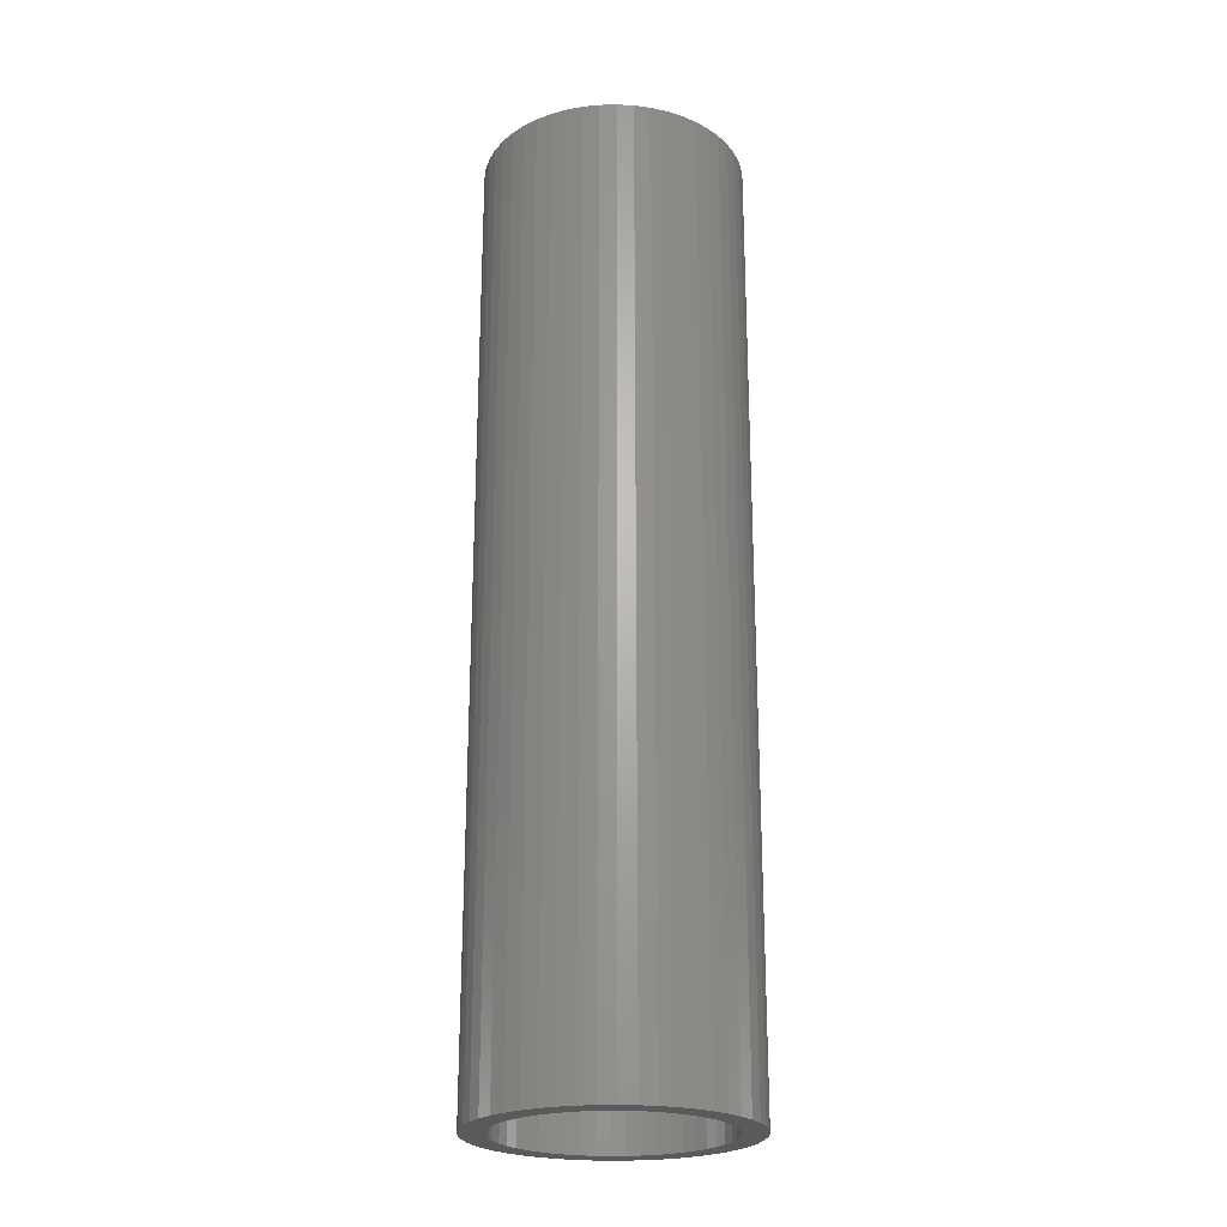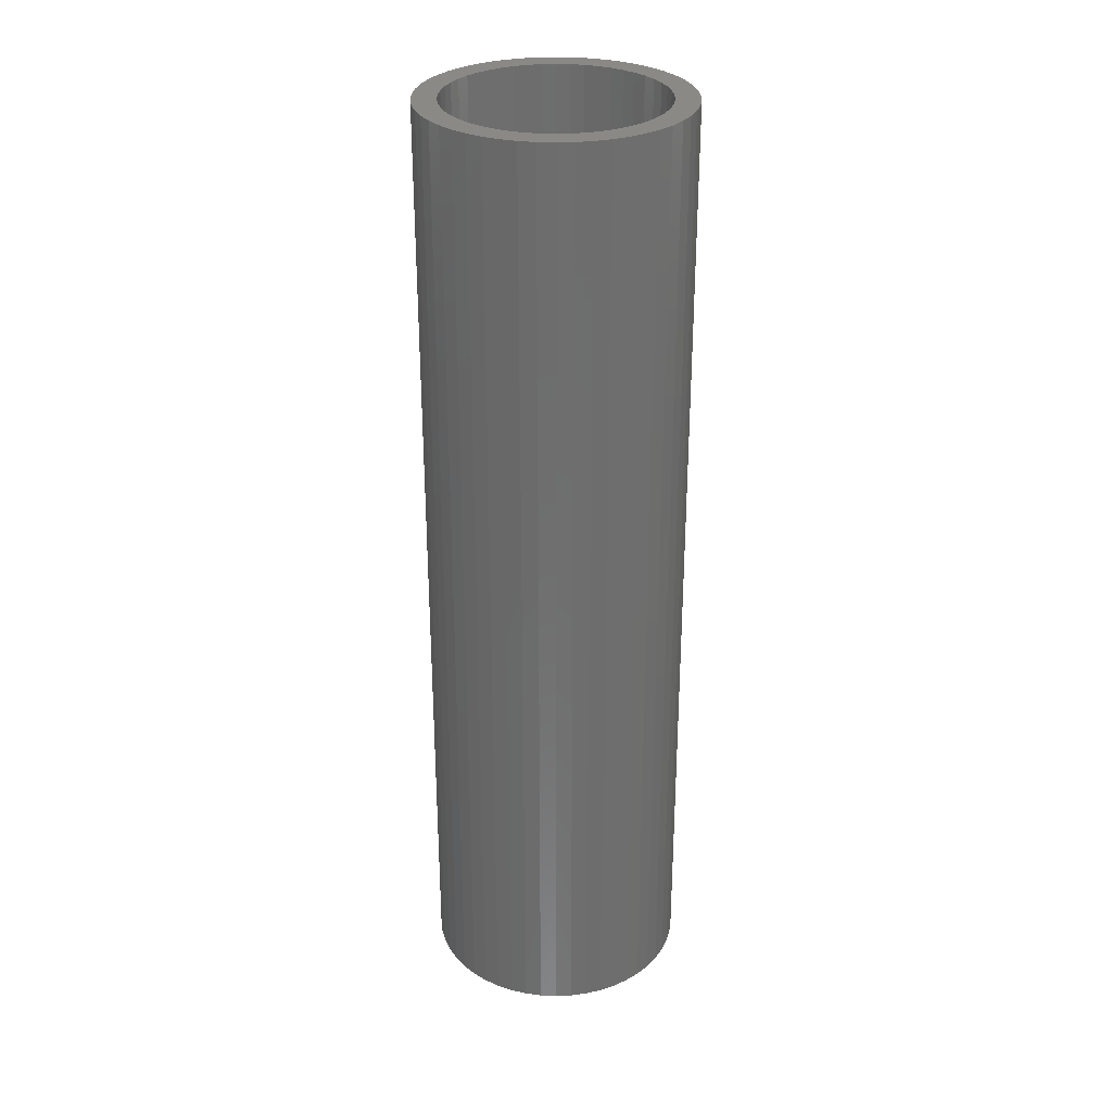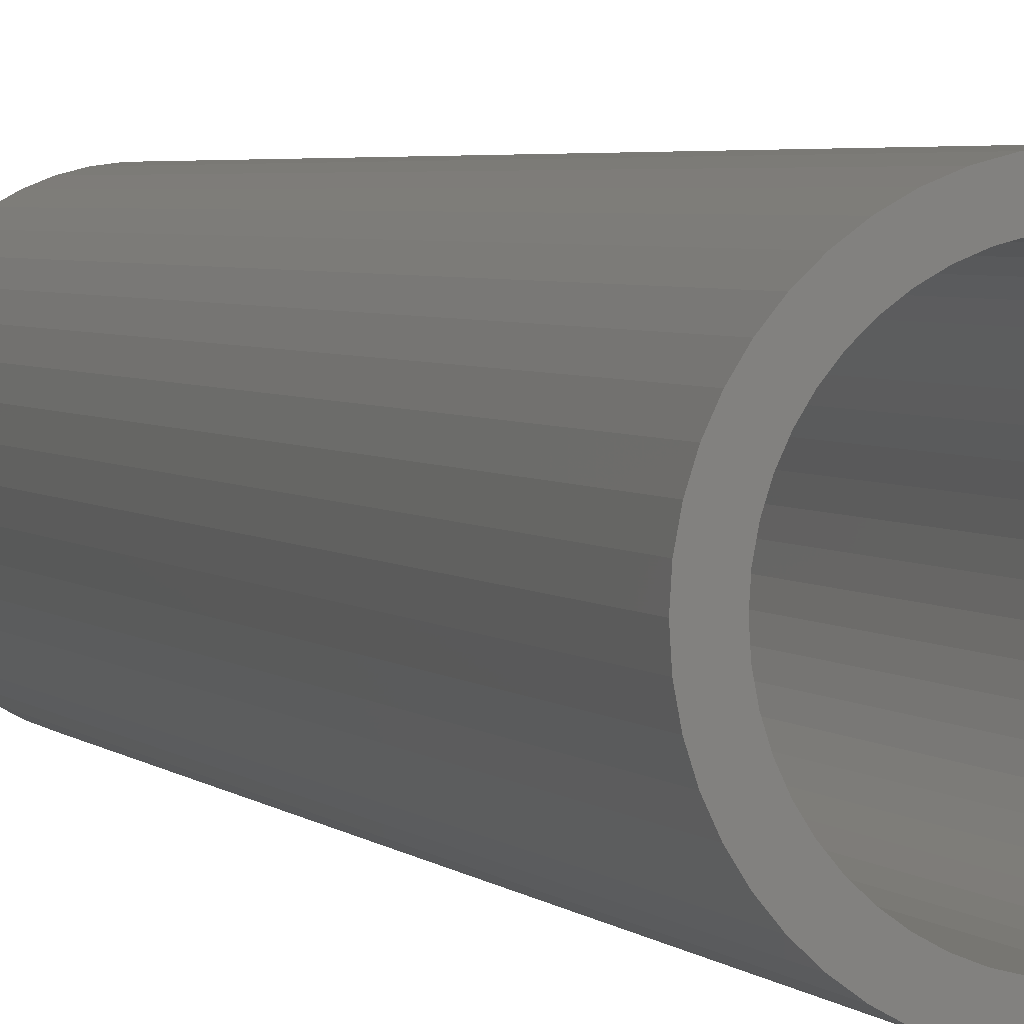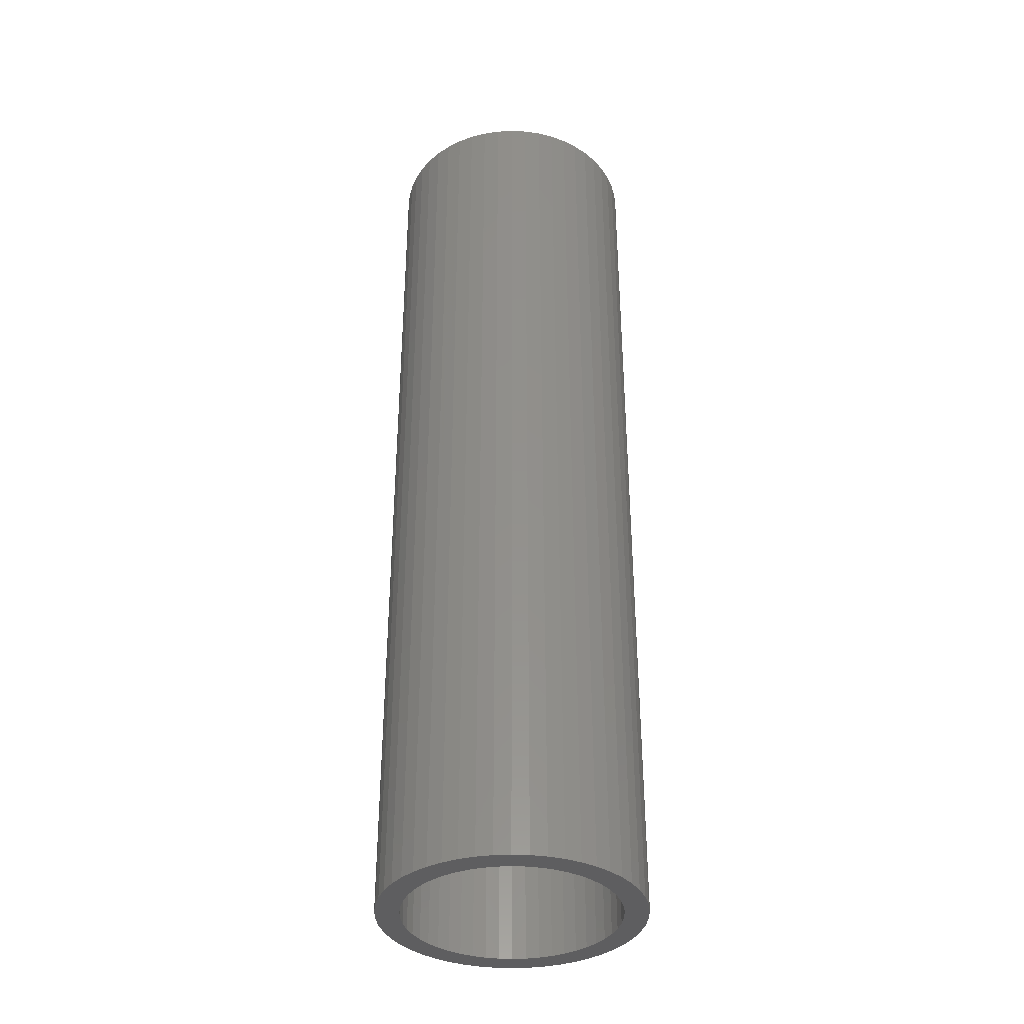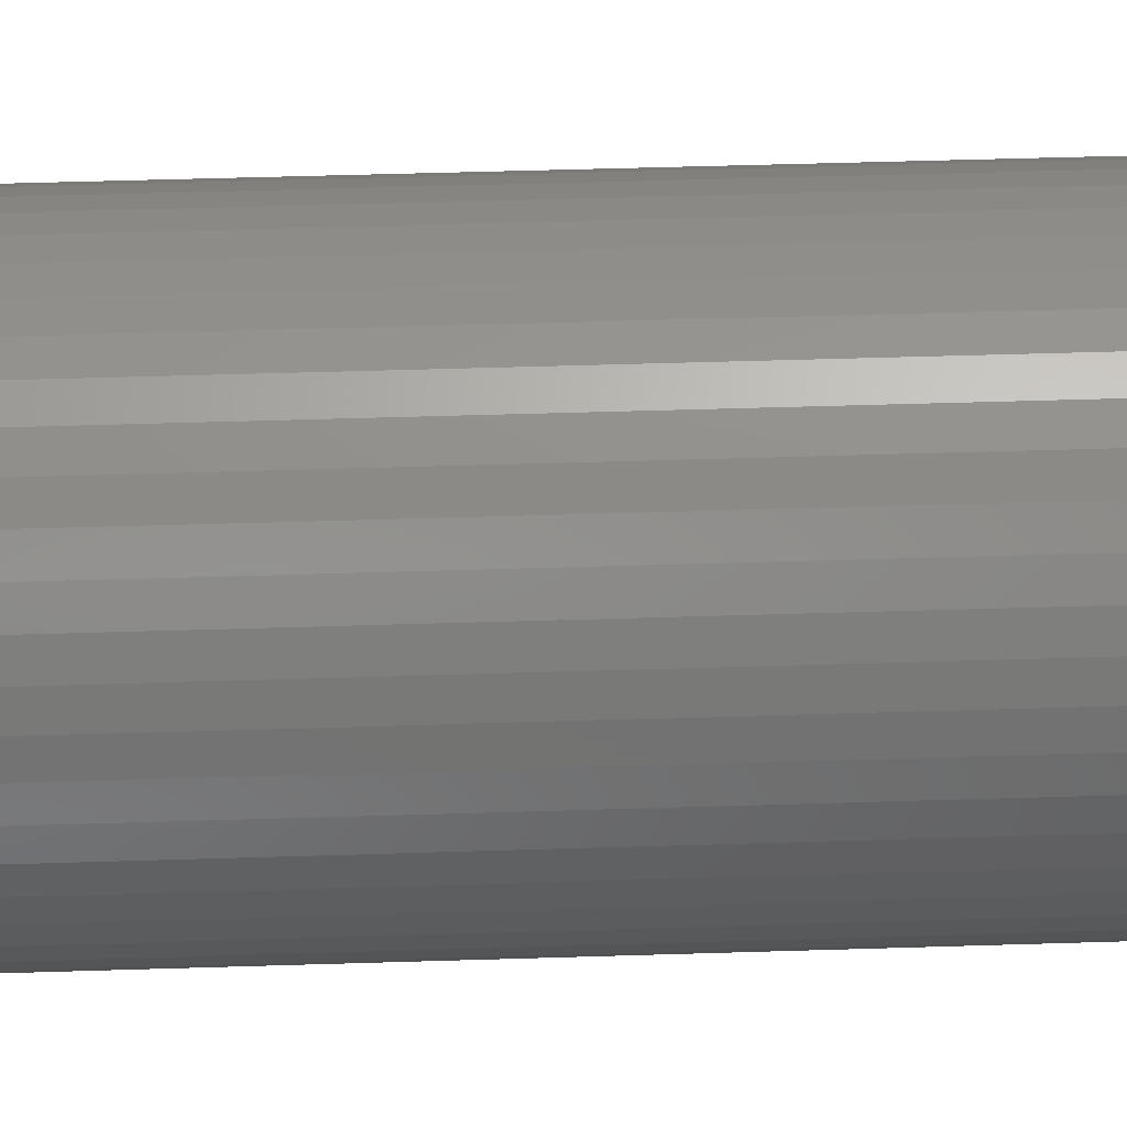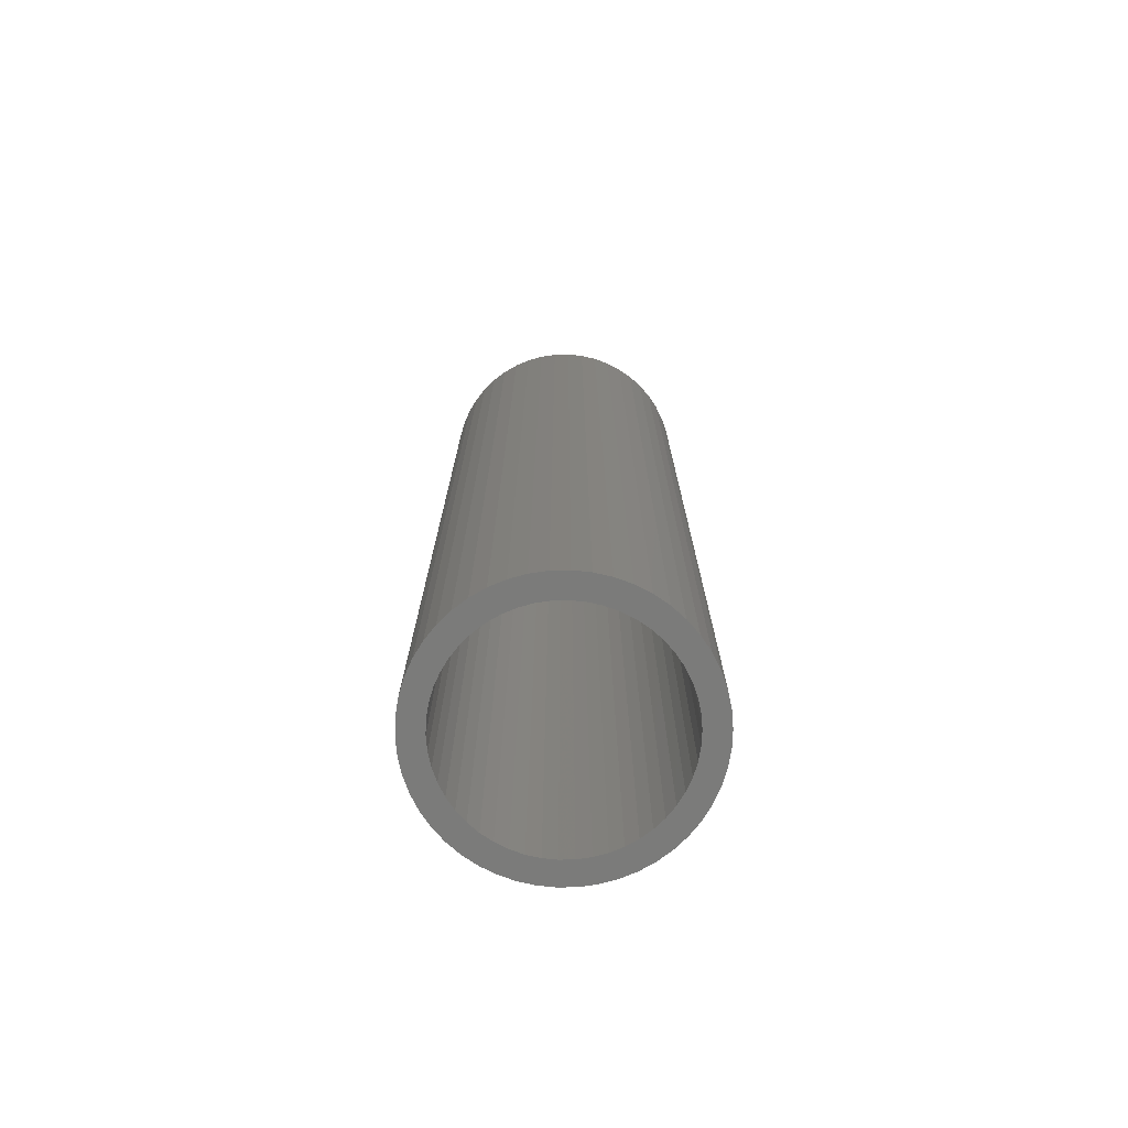
<metadata>
{"format":"stl","ext":"stl","renderer":"f3d","projection":"perspective","resolution":1024,"background":"white","views":[{"elev":-23.7,"azim":117.4,"up":"+Z"},{"elev":29.9,"azim":68.5,"up":"+Z"},{"elev":3.4,"azim":-20.4,"up":"+Y"},{"elev":-36.4,"azim":-61.0,"up":"+Z"},{"elev":43.7,"azim":87.8,"up":"+Y"},{"elev":-74.1,"azim":116.5,"up":"+Z"}]}
</metadata>
<code>
# stl→obj: 200 verts, 400 faces
v 5.5 0 20
v 5.457 0.6893 -20
v 5.457 0.6893 20
v 5.5 0 -20
v -5.5 0 -20
v -5.457 0.6893 20
v -5.457 0.6893 -20
v -5.5 0 20
v 0.3453 5.489 -20
v -0.3453 5.489 20
v 0.3453 5.489 20
v -0.3453 5.489 -20
v 4.009 3.765 -20
v 3.506 4.238 20
v 4.009 3.765 20
v 3.506 4.238 -20
v -3.506 4.238 -20
v -4.009 3.765 20
v -3.506 4.238 20
v -4.009 3.765 -20
v -1.7 5.231 -20
v -2.342 4.977 20
v -1.7 5.231 20
v -2.342 4.977 -20
v 5.114 2.025 20
v 4.82 2.65 -20
v 4.82 2.65 20
v 5.114 2.025 -20
v 2.342 4.977 -20
v 1.7 5.231 20
v 2.342 4.977 20
v 1.7 5.231 -20
v 1.031 5.403 20
v 1.031 5.403 -20
v 2.947 4.644 20
v 2.947 4.644 -20
v -4.82 2.65 -20
v -4.45 3.233 20
v -4.45 3.233 -20
v -4.82 2.65 20
v -5.327 1.368 20
v -5.327 1.368 -20
v -2.947 4.644 -20
v -2.947 4.644 20
v -1.031 5.403 20
v -1.031 5.403 -20
v -1.7 -5.231 -20
v -1.031 -5.403 20
v -1.7 -5.231 20
v -1.031 -5.403 -20
v 0.3453 -5.489 -20
v 1.031 -5.403 20
v 0.3453 -5.489 20
v 1.031 -5.403 -20
v 5.327 1.368 20
v 5.327 1.368 -20
v 4.45 3.233 20
v 4.45 3.233 -20
v -5.114 2.025 -20
v -5.114 2.025 20
v 4.5 0 20
v 4.465 0.564 20
v 5.457 -0.6893 20
v 4.359 1.119 20
v 4.465 -0.564 20
v 4.184 1.657 20
v 5.327 -1.368 20
v 4.359 -1.119 20
v 3.943 2.168 20
v 3.641 2.645 20
v 3.28 3.08 20
v 2.868 3.467 20
v 2.411 3.799 20
v 1.916 4.072 20
v 1.391 4.28 20
v 0.8432 4.42 20
v 0.2826 4.491 20
v -0.2826 4.491 20
v -0.8432 4.42 20
v -1.391 4.28 20
v -1.916 4.072 20
v -2.411 3.799 20
v -2.868 3.467 20
v -3.28 3.08 20
v -3.641 2.645 20
v -3.943 2.168 20
v -4.184 1.657 20
v -4.359 1.119 20
v 5.114 -2.025 20
v 4.184 -1.657 20
v 4.82 -2.65 20
v 3.943 -2.168 20
v 4.45 -3.233 20
v 3.641 -2.645 20
v 4.009 -3.765 20
v 3.28 -3.08 20
v 3.506 -4.238 20
v 2.868 -3.467 20
v 2.947 -4.644 20
v 2.411 -3.799 20
v 2.342 -4.977 20
v 1.916 -4.072 20
v 1.7 -5.231 20
v 1.391 -4.28 20
v 0.8432 -4.42 20
v 0.2826 -4.491 20
v -0.2826 -4.491 20
v -0.3453 -5.489 20
v -0.8432 -4.42 20
v -1.391 -4.28 20
v -1.916 -4.072 20
v -2.342 -4.977 20
v -2.411 -3.799 20
v -2.947 -4.644 20
v -2.868 -3.467 20
v -3.506 -4.238 20
v -3.28 -3.08 20
v -4.009 -3.765 20
v -3.641 -2.645 20
v -4.45 -3.233 20
v -3.943 -2.168 20
v -4.82 -2.65 20
v -4.184 -1.657 20
v -5.114 -2.025 20
v -4.359 -1.119 20
v -5.327 -1.368 20
v -4.465 -0.564 20
v -5.457 -0.6893 20
v -4.5 0 20
v -4.465 0.564 20
v 5.457 -0.6893 -20
v 4.45 -3.233 -20
v 4.009 -3.765 -20
v -0.3453 -5.489 -20
v -5.457 -0.6893 -20
v -5.114 -2.025 -20
v -5.327 -1.368 -20
v 1.7 -5.231 -20
v 2.342 -4.977 -20
v 5.327 -1.368 -20
v 5.114 -2.025 -20
v 4.82 -2.65 -20
v 2.947 -4.644 -20
v 3.506 -4.238 -20
v -2.342 -4.977 -20
v -4.009 -3.765 -20
v -4.45 -3.233 -20
v 4.5 0 -20
v 4.465 -0.564 -20
v 4.359 -1.119 -20
v 4.465 0.564 -20
v 4.184 -1.657 -20
v 4.359 1.119 -20
v 3.943 -2.168 -20
v 3.641 -2.645 -20
v 3.28 -3.08 -20
v 2.868 -3.467 -20
v 2.411 -3.799 -20
v 1.916 -4.072 -20
v 1.391 -4.28 -20
v 0.8432 -4.42 -20
v 0.2826 -4.491 -20
v -0.2826 -4.491 -20
v -0.8432 -4.42 -20
v -1.391 -4.28 -20
v -1.916 -4.072 -20
v -2.411 -3.799 -20
v -2.947 -4.644 -20
v -2.868 -3.467 -20
v -3.506 -4.238 -20
v -3.28 -3.08 -20
v -3.641 -2.645 -20
v -3.943 -2.168 -20
v -4.82 -2.65 -20
v -4.184 -1.657 -20
v -4.359 -1.119 -20
v 4.184 1.657 -20
v 3.943 2.168 -20
v 3.641 2.645 -20
v 3.28 3.08 -20
v 2.868 3.467 -20
v 2.411 3.799 -20
v 1.916 4.072 -20
v 1.391 4.28 -20
v 0.8432 4.42 -20
v 0.2826 4.491 -20
v -0.2826 4.491 -20
v -0.8432 4.42 -20
v -1.391 4.28 -20
v -1.916 4.072 -20
v -2.411 3.799 -20
v -2.868 3.467 -20
v -3.28 3.08 -20
v -3.641 2.645 -20
v -3.943 2.168 -20
v -4.184 1.657 -20
v -4.359 1.119 -20
v -4.465 0.564 -20
v -4.5 0 -20
v -4.465 -0.564 -20
f 1 2 3
f 2 1 4
f 5 6 7
f 6 5 8
f 9 10 11
f 10 9 12
f 13 14 15
f 14 13 16
f 17 18 19
f 18 17 20
f 21 22 23
f 22 21 24
f 25 26 27
f 26 25 28
f 29 30 31
f 30 29 32
f 32 33 30
f 33 32 34
f 16 35 14
f 35 16 36
f 37 38 39
f 38 37 40
f 39 18 20
f 18 39 38
f 7 41 42
f 41 7 6
f 43 19 44
f 19 43 17
f 12 45 10
f 45 12 46
f 47 48 49
f 48 47 50
f 51 52 53
f 52 51 54
f 55 28 25
f 28 55 56
f 3 56 55
f 56 3 2
f 57 13 15
f 13 57 58
f 27 58 57
f 58 27 26
f 34 11 33
f 11 34 9
f 36 31 35
f 31 36 29
f 59 40 37
f 40 59 60
f 61 1 3
f 62 3 55
f 1 61 63
f 64 55 25
f 65 63 61
f 66 25 27
f 63 65 67
f 68 67 65
f 3 62 61
f 69 27 57
f 55 64 62
f 25 66 64
f 70 57 15
f 27 69 66
f 57 70 69
f 71 15 14
f 15 71 70
f 72 14 35
f 14 72 71
f 35 73 72
f 31 73 35
f 31 74 73
f 30 74 31
f 30 75 74
f 33 75 30
f 33 76 75
f 11 76 33
f 11 77 76
f 11 78 77
f 10 78 11
f 10 79 78
f 45 79 10
f 45 80 79
f 23 80 45
f 23 81 80
f 22 81 23
f 22 82 81
f 44 82 22
f 82 44 83
f 19 83 44
f 83 19 84
f 18 84 19
f 84 18 85
f 38 85 18
f 85 38 86
f 40 86 38
f 86 40 87
f 60 87 40
f 87 60 88
f 41 88 60
f 67 68 89
f 90 89 68
f 89 90 91
f 92 91 90
f 91 92 93
f 94 93 92
f 93 94 95
f 96 95 94
f 95 96 97
f 98 97 96
f 97 98 99
f 100 99 98
f 100 101 99
f 102 101 100
f 102 103 101
f 104 103 102
f 104 52 103
f 105 52 104
f 105 53 52
f 106 53 105
f 107 53 106
f 107 108 53
f 109 108 107
f 109 48 108
f 110 48 109
f 110 49 48
f 111 49 110
f 111 112 49
f 113 112 111
f 114 113 115
f 113 114 112
f 116 115 117
f 115 116 114
f 118 117 119
f 120 119 121
f 117 118 116
f 122 121 123
f 124 123 125
f 119 120 118
f 126 125 127
f 128 127 129
f 88 41 130
f 121 122 120
f 6 130 41
f 123 124 122
f 130 6 129
f 125 126 124
f 8 129 6
f 127 128 126
f 129 8 128
f 63 4 1
f 4 63 131
f 95 132 93
f 132 95 133
f 50 108 48
f 108 50 134
f 135 8 5
f 8 135 128
f 136 126 137
f 126 136 124
f 138 101 103
f 101 138 139
f 54 103 52
f 103 54 138
f 42 60 59
f 60 42 41
f 24 44 22
f 44 24 43
f 46 23 45
f 23 46 21
f 89 140 67
f 140 89 141
f 67 131 63
f 131 67 140
f 93 142 91
f 142 93 132
f 139 99 101
f 99 139 143
f 144 95 97
f 95 144 133
f 91 141 89
f 141 91 142
f 145 49 112
f 49 145 47
f 146 120 147
f 120 146 118
f 137 128 135
f 128 137 126
f 148 4 131
f 149 131 140
f 4 148 2
f 150 140 141
f 151 2 148
f 152 141 142
f 2 151 56
f 153 56 151
f 131 149 148
f 154 142 132
f 140 150 149
f 141 152 150
f 155 132 133
f 142 154 152
f 132 155 154
f 156 133 144
f 133 156 155
f 157 144 143
f 144 157 156
f 143 158 157
f 139 158 143
f 139 159 158
f 138 159 139
f 138 160 159
f 54 160 138
f 54 161 160
f 51 161 54
f 51 162 161
f 51 163 162
f 134 163 51
f 134 164 163
f 50 164 134
f 50 165 164
f 47 165 50
f 47 166 165
f 145 166 47
f 145 167 166
f 168 167 145
f 167 168 169
f 170 169 168
f 169 170 171
f 146 171 170
f 171 146 172
f 147 172 146
f 172 147 173
f 174 173 147
f 173 174 175
f 136 175 174
f 175 136 176
f 137 176 136
f 56 153 28
f 177 28 153
f 28 177 26
f 178 26 177
f 26 178 58
f 179 58 178
f 58 179 13
f 180 13 179
f 13 180 16
f 181 16 180
f 16 181 36
f 182 36 181
f 182 29 36
f 183 29 182
f 183 32 29
f 184 32 183
f 184 34 32
f 185 34 184
f 185 9 34
f 186 9 185
f 187 9 186
f 187 12 9
f 188 12 187
f 188 46 12
f 189 46 188
f 189 21 46
f 190 21 189
f 190 24 21
f 191 24 190
f 43 191 192
f 191 43 24
f 17 192 193
f 192 17 43
f 20 193 194
f 39 194 195
f 193 20 17
f 37 195 196
f 59 196 197
f 194 39 20
f 42 197 198
f 7 198 199
f 176 137 200
f 195 37 39
f 135 200 137
f 196 59 37
f 200 135 199
f 197 42 59
f 5 199 135
f 198 7 42
f 199 5 7
f 143 97 99
f 97 143 144
f 134 53 108
f 53 134 51
f 146 116 118
f 116 146 170
f 174 124 136
f 124 174 122
f 147 122 174
f 122 147 120
f 168 112 114
f 112 168 145
f 170 114 116
f 114 170 168
f 88 196 87
f 196 88 197
f 178 70 179
f 70 178 69
f 185 75 76
f 75 185 184
f 184 74 75
f 74 184 183
f 190 80 81
f 80 190 189
f 87 195 86
f 195 87 196
f 149 61 148
f 61 149 65
f 158 102 100
f 102 158 159
f 181 71 72
f 71 181 180
f 182 72 73
f 72 182 181
f 85 193 84
f 193 85 194
f 191 81 82
f 81 191 190
f 192 82 83
f 82 192 191
f 148 62 151
f 62 148 61
f 155 92 154
f 92 155 94
f 163 109 107
f 109 163 164
f 179 71 180
f 71 179 70
f 187 77 78
f 77 187 186
f 183 73 74
f 73 183 182
f 129 198 130
f 198 129 199
f 130 197 88
f 197 130 198
f 86 194 85
f 194 86 195
f 188 78 79
f 78 188 187
f 189 79 80
f 79 189 188
f 193 83 84
f 83 193 192
f 150 65 149
f 65 150 68
f 164 110 109
f 110 164 165
f 177 69 178
f 69 177 66
f 153 66 177
f 66 153 64
f 151 64 153
f 64 151 62
f 186 76 77
f 76 186 185
f 152 68 150
f 68 152 90
f 154 90 152
f 90 154 92
f 165 111 110
f 111 165 166
f 127 199 129
f 199 127 200
f 123 176 125
f 176 123 175
f 121 175 123
f 175 121 173
f 161 106 105
f 106 161 162
f 159 104 102
f 104 159 160
f 160 105 104
f 105 160 161
f 156 94 155
f 94 156 96
f 157 100 98
f 100 157 158
f 169 117 115
f 117 169 171
f 162 107 106
f 107 162 163
f 167 115 113
f 115 167 169
f 166 113 111
f 113 166 167
f 125 200 127
f 200 125 176
f 117 172 119
f 172 117 171
f 119 173 121
f 173 119 172
f 156 98 96
f 98 156 157

</code>
